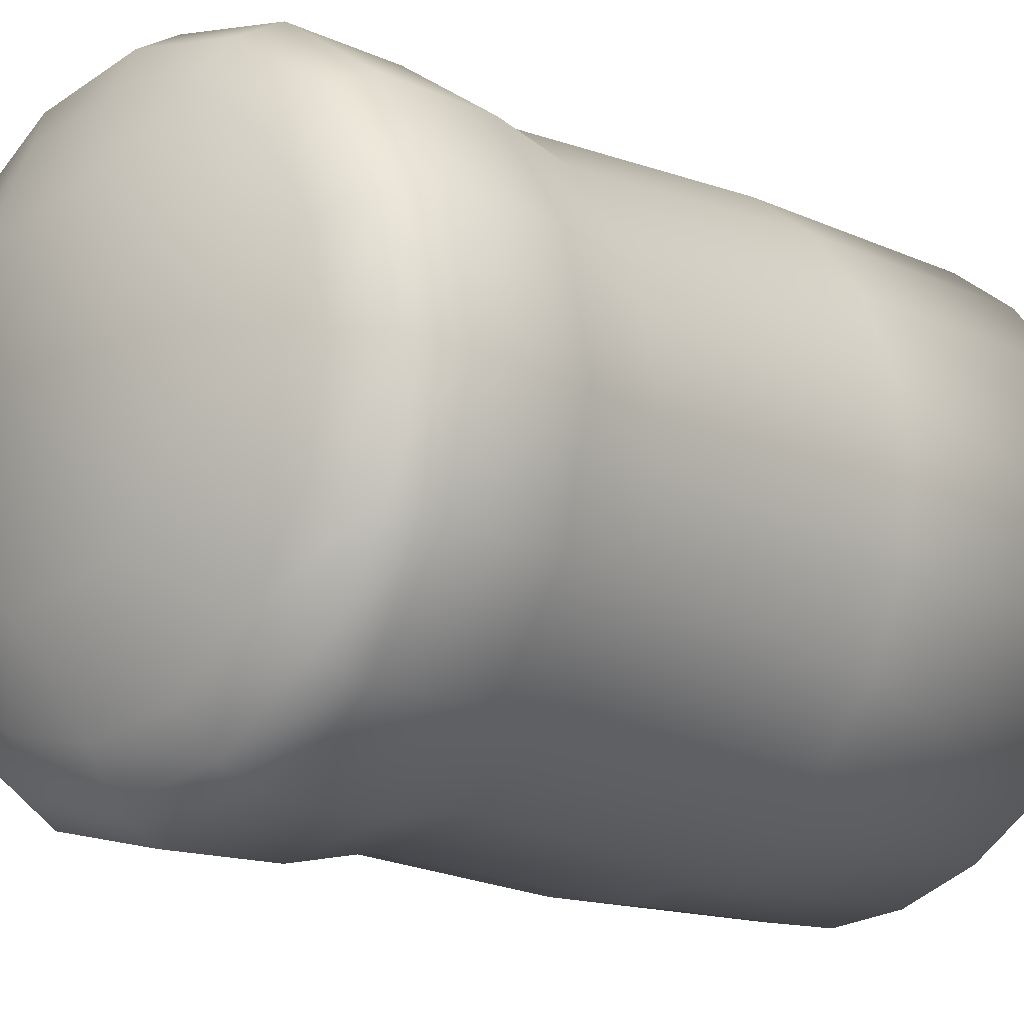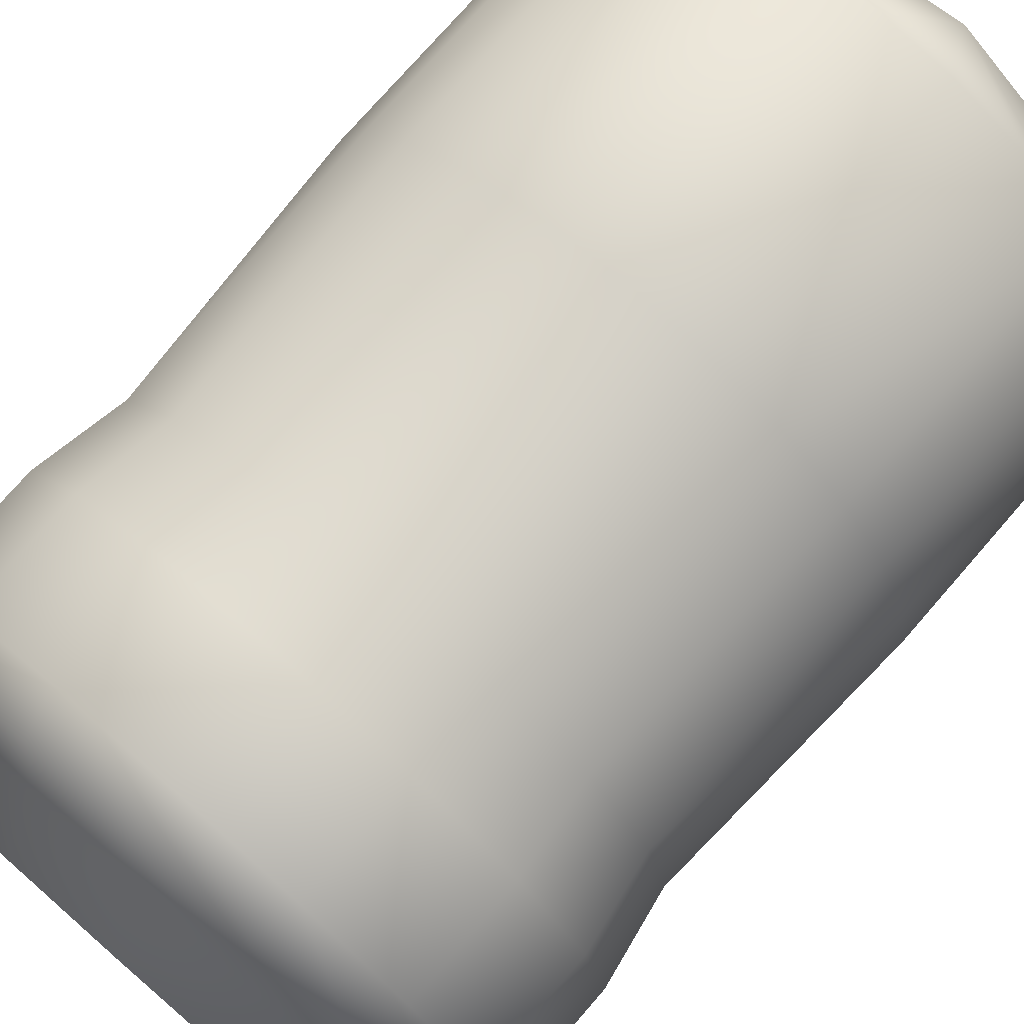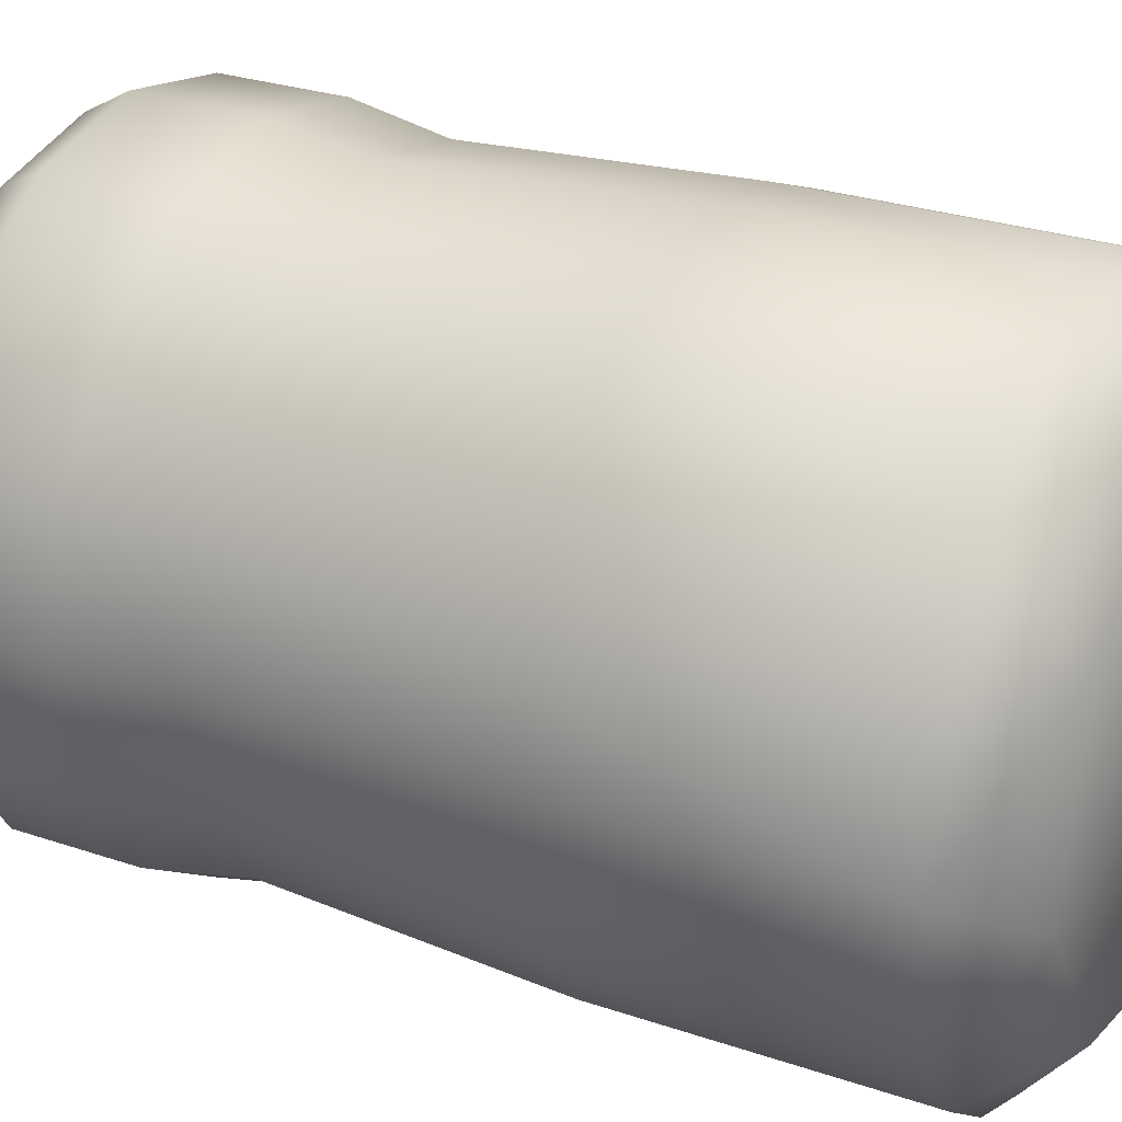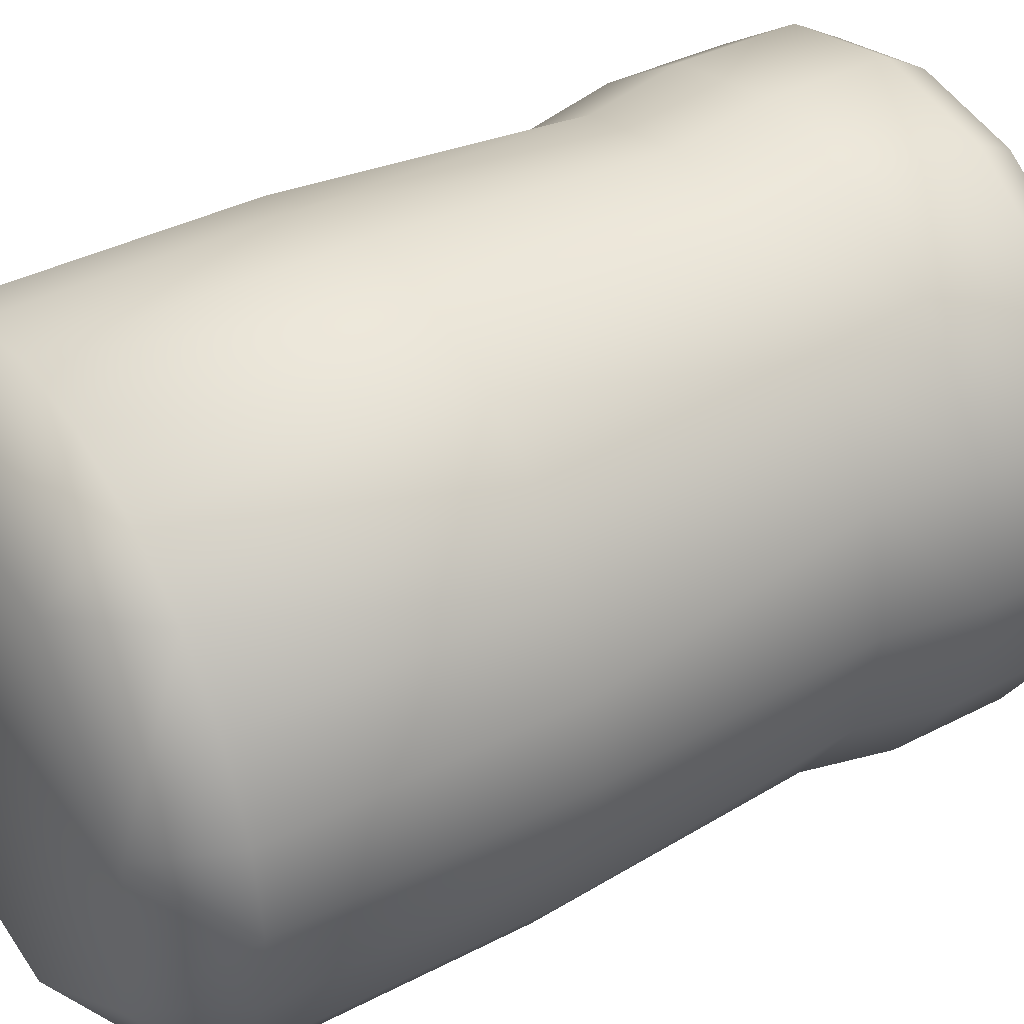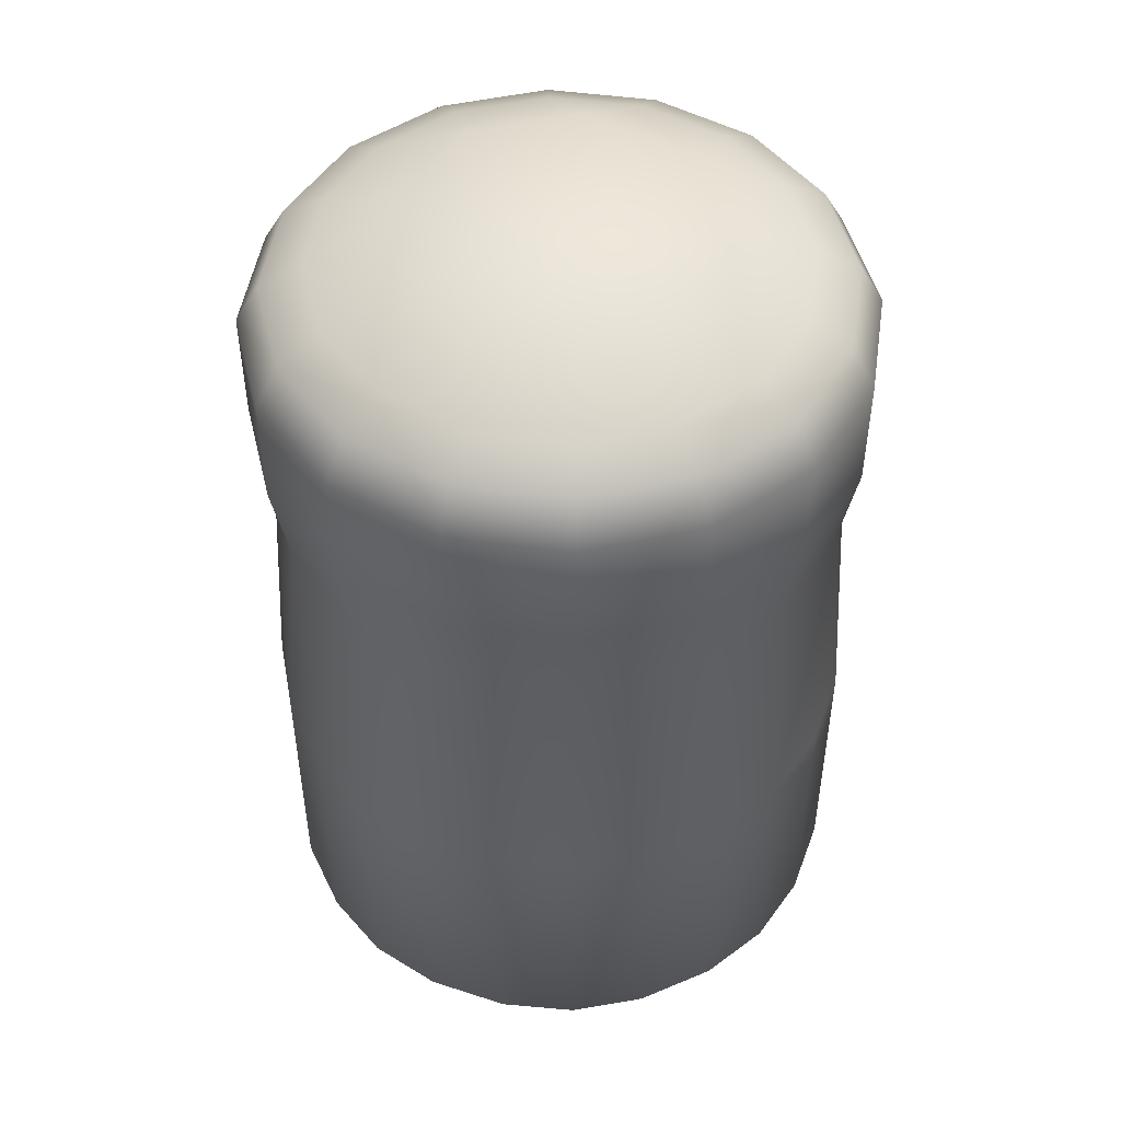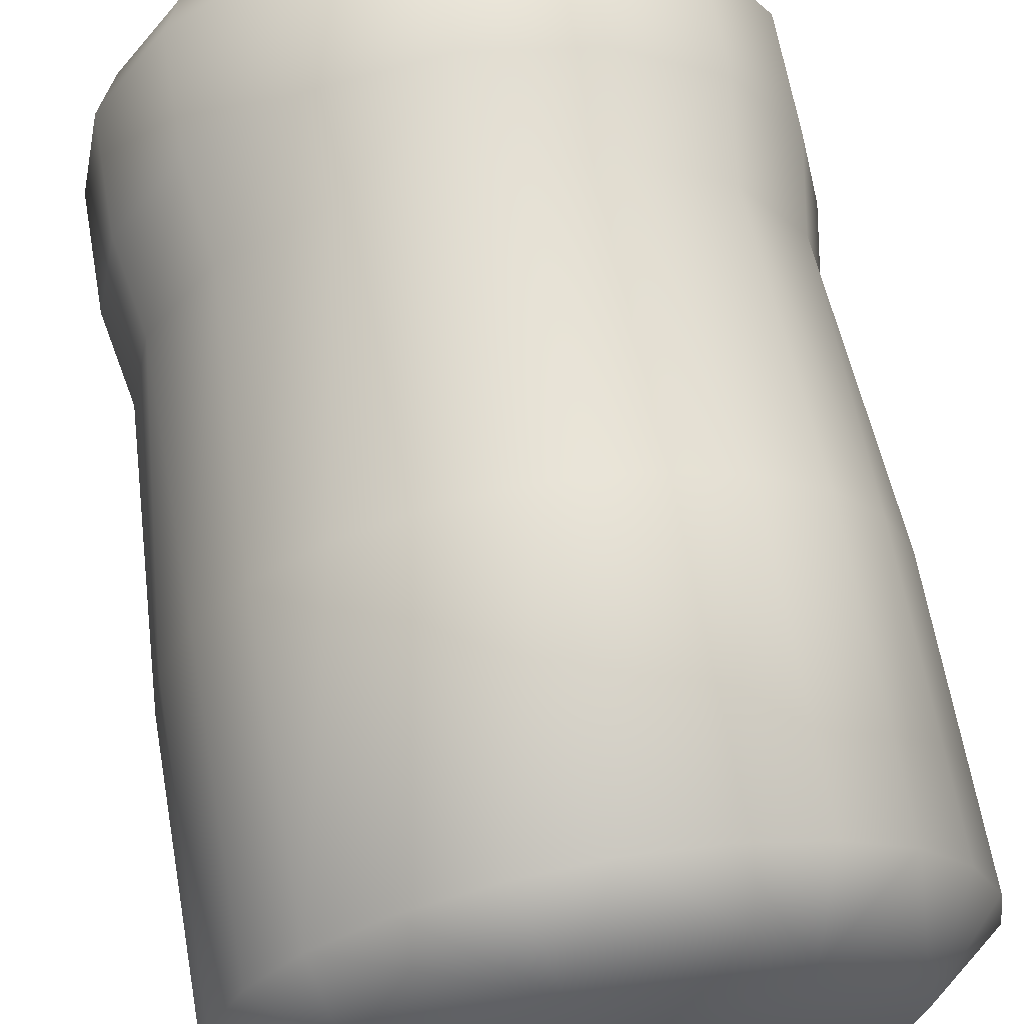
<metadata>
{"format":"obj","ext":"obj","renderer":"f3d","projection":"perspective","resolution":1024,"background":"white","views":[{"elev":-13.5,"azim":-136.2,"up":"+Z"},{"elev":76.2,"azim":-138.9,"up":"+Z"},{"elev":27.9,"azim":-62.6,"up":"+Z"},{"elev":37.7,"azim":56.4,"up":"+Z"},{"elev":48.8,"azim":-137.6,"up":"+Y"},{"elev":64.4,"azim":-10.0,"up":"+Z"}]}
</metadata>
<code>
g ##MicroFusionCell:0
v -0.8973 5.612 -0.1785
v 0.1785 5.612 -0.8973
v -0.5083 5.612 -0.7607
v -1.549 5.192 -0.6418
v -1.677 5.192 -2.294e-07
v -1.314 5.332 -0.5442
v -1.422 5.332 -2.575e-07
v -1.549 5.192 0.6418
v -1.314 5.332 0.5442
v -0.7607 5.612 0.5083
v 0.8973 5.612 0.1785
v 0.7607 5.612 -0.5083
v 1.006 5.332 -1.006
v 0.5442 5.332 -1.314
v 6.046e-07 5.332 -1.422
v -0.5442 5.332 -1.314
v -1.006 5.332 -1.006
v -1.186 5.192 -1.186
v -0.6418 5.192 -1.549
v 5.468e-07 5.192 -1.677
v 0.6418 5.192 -1.549
v 1.186 5.192 -1.186
v 1.314 5.332 -0.5442
v 1.422 5.332 -3.574e-07
v 1.314 5.332 0.5442
v 1.006 5.332 1.006
v 1.549 5.192 0.6418
v 1.186 5.192 1.186
v -1.681 4.942 -0.6964
v -1.287 4.942 -1.287
v -0.6964 4.942 -1.681
v 4.703e-07 4.942 -1.82
v 0.6964 4.942 -1.681
v 1.287 4.942 -1.287
v 1.549 5.192 -0.6418
v 1.681 4.942 -0.6964
v 1.677 5.192 -3.673e-07
v 1.82 4.942 -3.643e-07
v 1.681 4.942 0.6964
v 1.287 4.942 1.287
v 0.6964 4.942 1.681
v 0.6418 5.192 1.549
v 0.5442 5.332 1.314
v 0.5083 5.612 0.7607
v -0.1785 5.612 0.8973
v -1.006 5.332 1.006
v -1.186 5.192 1.186
v -1.287 4.942 1.287
v -1.681 4.942 0.6964
v -1.82 4.942 -2.052e-07
v -0.6964 4.942 1.681
v -0.6418 5.192 1.549
v -0.5442 5.332 1.314
v 8.541e-07 5.332 1.422
v 8.373e-07 5.192 1.677
v 7.885e-07 4.942 1.82
v -0.6582 3.696 1.589
v -0.4583 2.061 1.754
v 5.558e-07 3.696 1.72
v 4.233e-07 2.061 1.82
v -0.4583 0.39 1.754
v 1.446e-07 0.39 1.82
v -0.9175 0.39 1.564
v -0.9175 2.061 1.564
v -1.216 3.696 1.216
v -0.6964 4.239 1.681
v -1.287 4.239 1.287
v -1.589 3.696 0.6582
v -1.681 4.239 0.6964
v -1.72 3.696 -1.335e-07
v -1.82 4.239 -1.551e-07
v -1.589 3.696 -0.6582
v -1.681 4.239 -0.6964
v -1.216 3.696 -1.216
v -1.287 4.239 -1.287
v -0.6582 3.696 -1.589
v -0.6964 4.239 -1.681
v 2.551e-07 3.696 -1.72
v 2.97e-07 4.239 -1.82
v 6.152e-07 4.239 1.82
v 7.885e-07 4.942 1.82
v -0.6964 4.942 1.681
v -1.287 4.942 1.287
v -1.681 4.942 0.6964
v -1.82 4.942 -2.052e-07
v -1.681 4.942 -0.6964
v -1.287 4.942 -1.287
v -0.6964 4.942 -1.681
v 4.703e-07 4.942 -1.82
v -0.4566 0.39 -1.754
v -0.4566 2.061 -1.754
v -1.736e-07 0.39 -1.82
v 1.051e-07 2.061 -1.82
v -0.9159 2.061 -1.563
v -1.287 2.061 -1.287
v -1.563 2.061 -0.9161
v -1.754 2.061 -0.4566
v -1.82 2.061 -9.952e-08
v -1.754 2.061 0.4584
v -1.564 2.061 0.9177
v -1.287 2.061 1.287
v -0.9159 0.39 -1.563
v -1.287 0.39 -1.287
v -1.563 0.39 -0.9161
v -1.754 0.39 -0.4566
v -1.82 0.39 -1.883e-08
v -1.754 0.39 0.4584
v -1.564 0.39 0.9177
v -1.287 0.39 1.287
v 0.6582 3.696 -1.589
v 0.4583 2.061 -1.754
v 2.551e-07 3.696 -1.72
v 1.051e-07 2.061 -1.82
v 0.4583 0.39 -1.754
v -1.736e-07 0.39 -1.82
v 0.9175 0.39 -1.564
v 0.9175 2.061 -1.564
v 1.216 3.696 -1.216
v 0.6964 4.239 -1.681
v 1.287 4.239 -1.287
v 1.589 3.696 -0.6582
v 1.681 4.239 -0.6964
v 1.72 3.696 -2.838e-07
v 1.82 4.239 -3.142e-07
v 1.589 3.696 0.6582
v 1.681 4.239 0.6964
v 1.216 3.696 1.216
v 1.287 4.239 1.287
v 0.6582 3.696 1.589
v 0.6964 4.239 1.681
v 5.558e-07 3.696 1.72
v 6.152e-07 4.239 1.82
v 2.97e-07 4.239 -1.82
v 4.703e-07 4.942 -1.82
v 0.6964 4.942 -1.681
v 1.287 4.942 -1.287
v 1.681 4.942 -0.6964
v 1.82 4.942 -3.643e-07
v 1.681 4.942 0.6964
v 1.287 4.942 1.287
v 0.6964 4.942 1.681
v 7.885e-07 4.942 1.82
v 0.4566 0.39 1.754
v 0.4566 2.061 1.754
v 1.446e-07 0.39 1.82
v 4.233e-07 2.061 1.82
v 0.9159 2.061 1.563
v 1.287 2.061 1.287
v 1.563 2.061 0.9161
v 1.754 2.061 0.4566
v 1.82 2.061 -2.586e-07
v 1.754 2.061 -0.4584
v 1.564 2.061 -0.9177
v 1.287 2.061 -1.287
v 0.9159 0.39 1.563
v 1.287 0.39 1.287
v 1.563 0.39 0.9161
v 1.754 0.39 0.4566
v 1.82 0.39 -1.779e-07
v 1.754 0.39 -0.4584
v 1.564 0.39 -0.9177
v 1.287 0.39 -1.287
v -1.754 0.39 0.4584
v -1.82 0.39 -1.883e-08
v -1.16 2.09e-07 0.7749
v -1.368 1.947e-07 -0.2721
v -1.754 0.39 -0.4566
v -1.563 0.39 -0.9161
v 1.16 -2.09e-07 -0.7749
v 1.368 -1.947e-07 0.2721
v 0.7749 -6.632e-08 1.16
v -0.2721 1.009e-07 1.368
v -1.564 0.39 0.9177
v -1.287 0.39 1.287
v -0.9175 0.39 1.564
v -0.4583 0.39 1.754
v 1.446e-07 0.39 1.82
v 0.4566 0.39 1.754
v 0.9159 0.39 1.563
v 1.287 0.39 1.287
v 1.563 0.39 0.9161
v 1.754 0.39 0.4566
v 1.82 0.39 -1.779e-07
v 1.754 0.39 -0.4584
v 1.564 0.39 -0.9177
v 1.287 0.39 -1.287
v -1.287 0.39 -1.287
v -0.7749 6.632e-08 -1.16
v 0.2721 -1.009e-07 -1.368
v 0.9175 0.39 -1.564
v 0.4583 0.39 -1.754
v -1.736e-07 0.39 -1.82
v -0.4566 0.39 -1.754
v -0.9159 0.39 -1.563
f 1 2 3
f 4 5 6
f 6 5 7
f 5 8 7
f 8 9 7
f 9 10 7
f 7 10 1
f 10 11 1
f 11 12 1
f 1 12 2
f 12 13 2
f 13 14 2
f 14 15 2
f 2 15 3
f 15 16 3
f 16 17 3
f 3 17 1
f 17 6 1
f 1 6 7
f 6 17 4
f 4 17 18
f 17 16 18
f 18 16 19
f 16 15 19
f 19 15 20
f 15 14 20
f 20 14 21
f 14 13 21
f 21 13 22
f 22 13 23
f 13 12 23
f 23 12 24
f 12 11 24
f 24 11 25
f 11 26 25
f 25 26 27
f 26 28 27
f 4 18 29
f 29 18 30
f 18 19 30
f 30 19 31
f 19 20 31
f 31 20 32
f 20 21 32
f 32 21 33
f 21 22 33
f 33 22 34
f 22 35 34
f 34 35 36
f 35 37 36
f 36 37 38
f 37 27 38
f 38 27 39
f 27 28 39
f 39 28 40
f 27 37 25
f 25 37 24
f 37 35 24
f 24 35 23
f 35 22 23
f 41 40 42
f 40 28 42
f 42 28 43
f 28 26 43
f 43 26 44
f 26 11 44
f 44 11 45
f 11 10 45
f 45 10 46
f 10 9 46
f 46 9 47
f 9 8 47
f 47 8 48
f 48 8 49
f 8 5 49
f 49 5 50
f 5 4 50
f 50 4 29
f 48 51 47
f 51 52 47
f 47 52 46
f 52 53 46
f 46 53 45
f 53 54 45
f 45 54 44
f 44 54 43
f 43 54 42
f 54 55 42
f 42 55 41
f 41 55 56
f 55 52 56
f 56 52 51
f 54 53 55
f 53 52 55
f 57 58 59
f 59 58 60
f 58 61 60
f 60 61 62
f 61 58 63
f 63 58 64
f 58 57 64
f 64 57 65
f 57 66 65
f 66 67 65
f 65 67 68
f 67 69 68
f 68 69 70
f 69 71 70
f 70 71 72
f 71 73 72
f 72 73 74
f 73 75 74
f 74 75 76
f 75 77 76
f 76 77 78
f 77 79 78
f 59 80 57
f 57 80 66
f 80 81 66
f 81 82 66
f 66 82 67
f 82 83 67
f 67 83 69
f 83 84 69
f 69 84 71
f 84 85 71
f 71 85 73
f 85 86 73
f 73 86 75
f 86 87 75
f 75 87 77
f 87 88 77
f 77 88 79
f 88 89 79
f 90 91 92
f 92 91 93
f 93 91 78
f 78 91 76
f 91 94 76
f 76 94 74
f 94 95 74
f 95 96 74
f 74 96 72
f 96 97 72
f 72 97 70
f 97 98 70
f 98 99 70
f 70 99 68
f 99 100 68
f 68 100 65
f 100 101 65
f 65 101 64
f 91 90 94
f 90 102 94
f 94 102 95
f 102 103 95
f 95 103 96
f 103 104 96
f 96 104 97
f 104 105 97
f 97 105 98
f 105 106 98
f 98 106 99
f 106 107 99
f 99 107 100
f 107 108 100
f 100 108 101
f 108 109 101
f 101 109 64
f 109 63 64
f 110 111 112
f 112 111 113
f 111 114 113
f 113 114 115
f 114 111 116
f 116 111 117
f 111 110 117
f 117 110 118
f 110 119 118
f 119 120 118
f 118 120 121
f 120 122 121
f 121 122 123
f 122 124 123
f 123 124 125
f 124 126 125
f 125 126 127
f 126 128 127
f 127 128 129
f 128 130 129
f 129 130 131
f 130 132 131
f 112 133 110
f 110 133 119
f 133 134 119
f 134 135 119
f 119 135 120
f 135 136 120
f 120 136 122
f 136 137 122
f 122 137 124
f 137 138 124
f 124 138 126
f 138 139 126
f 126 139 128
f 139 140 128
f 128 140 130
f 140 141 130
f 130 141 132
f 141 142 132
f 143 144 145
f 145 144 146
f 146 144 131
f 131 144 129
f 144 147 129
f 129 147 127
f 147 148 127
f 148 149 127
f 127 149 125
f 149 150 125
f 125 150 123
f 150 151 123
f 151 152 123
f 123 152 121
f 152 153 121
f 121 153 118
f 153 154 118
f 118 154 117
f 144 143 147
f 143 155 147
f 147 155 148
f 155 156 148
f 148 156 149
f 156 157 149
f 149 157 150
f 157 158 150
f 150 158 151
f 158 159 151
f 151 159 152
f 159 160 152
f 152 160 153
f 160 161 153
f 153 161 154
f 161 162 154
f 154 162 117
f 162 116 117
f 163 164 165
f 165 164 166
f 164 167 166
f 166 167 168
f 166 169 165
f 169 170 165
f 170 171 165
f 165 171 172
f 163 165 173
f 173 165 174
f 165 172 174
f 174 172 175
f 175 172 176
f 176 172 177
f 172 171 177
f 177 171 178
f 178 171 179
f 179 171 180
f 171 170 180
f 180 170 181
f 181 170 182
f 182 170 183
f 170 169 183
f 183 169 184
f 184 169 185
f 169 186 185
f 168 187 166
f 187 188 166
f 166 188 169
f 188 189 169
f 169 189 186
f 186 189 190
f 190 189 191
f 191 189 192
f 189 188 192
f 192 188 193
f 193 188 194
f 188 187 194

</code>
